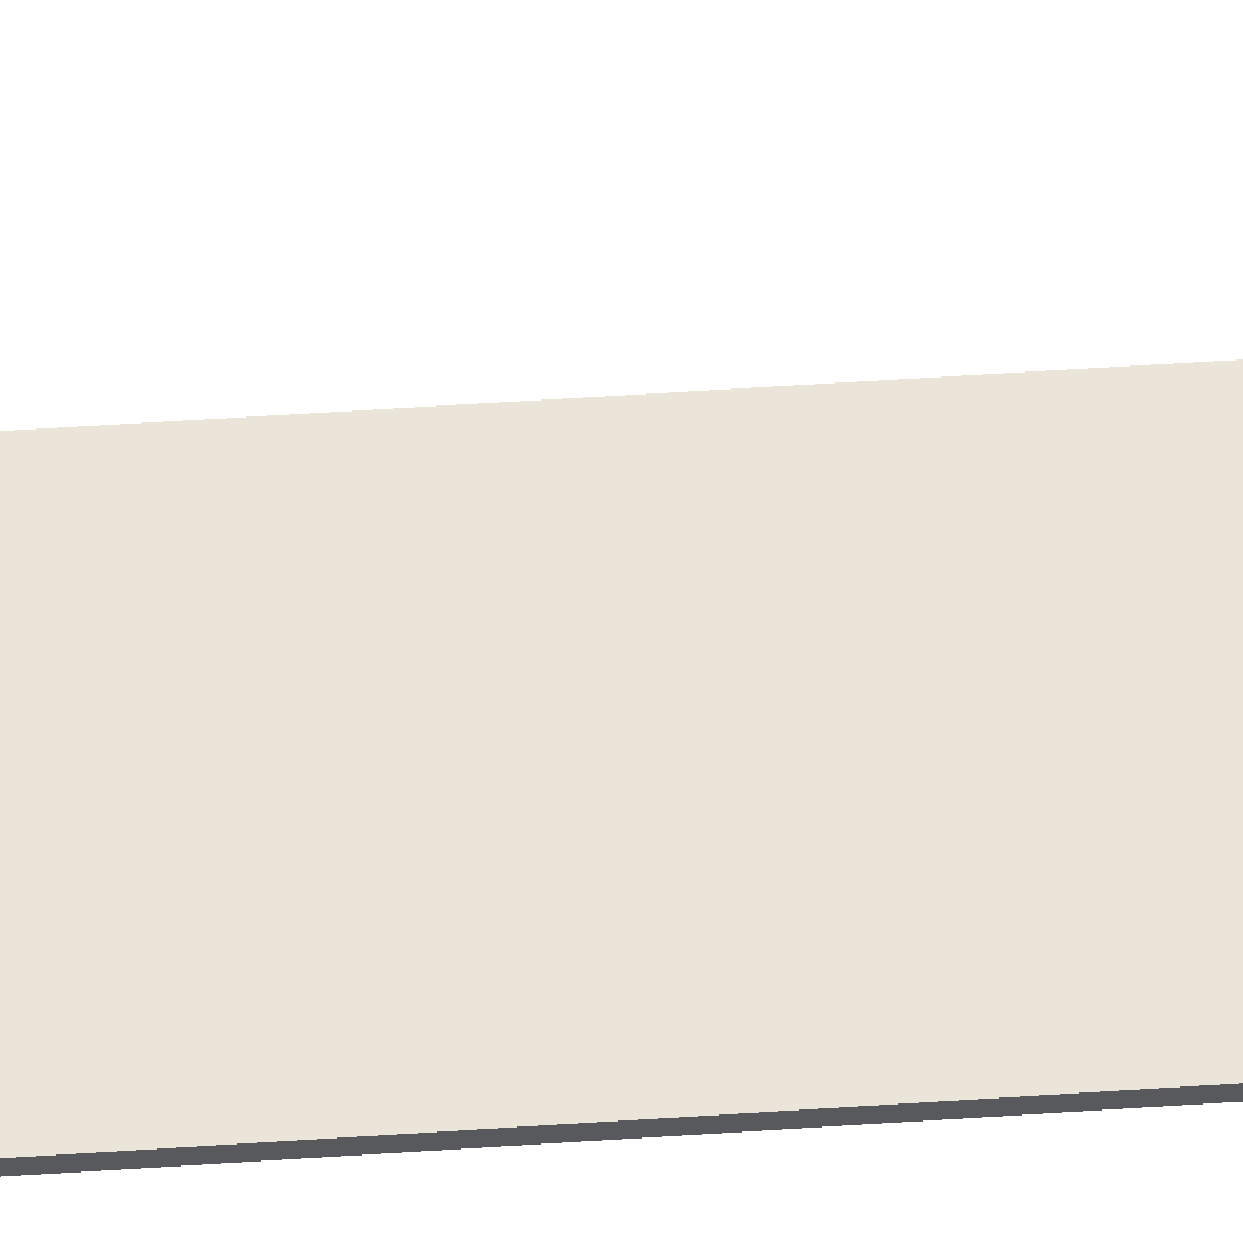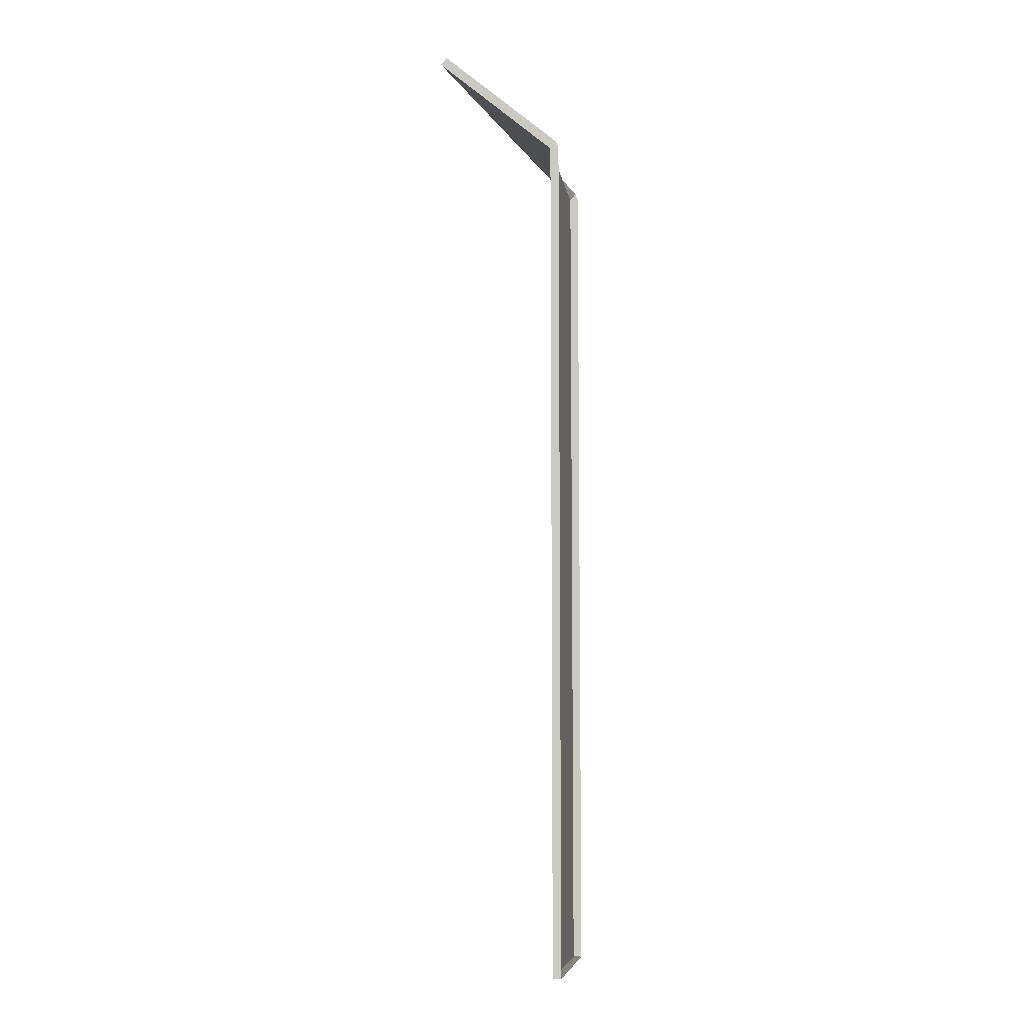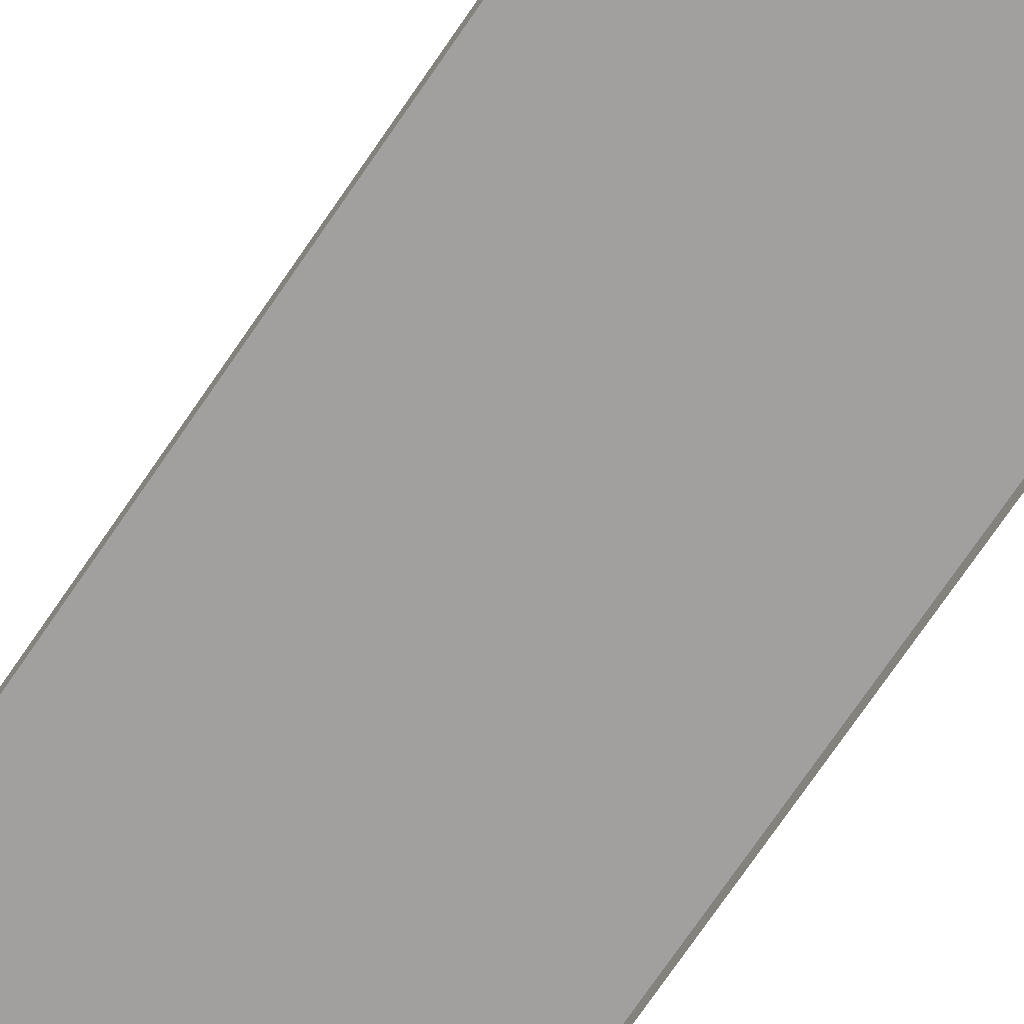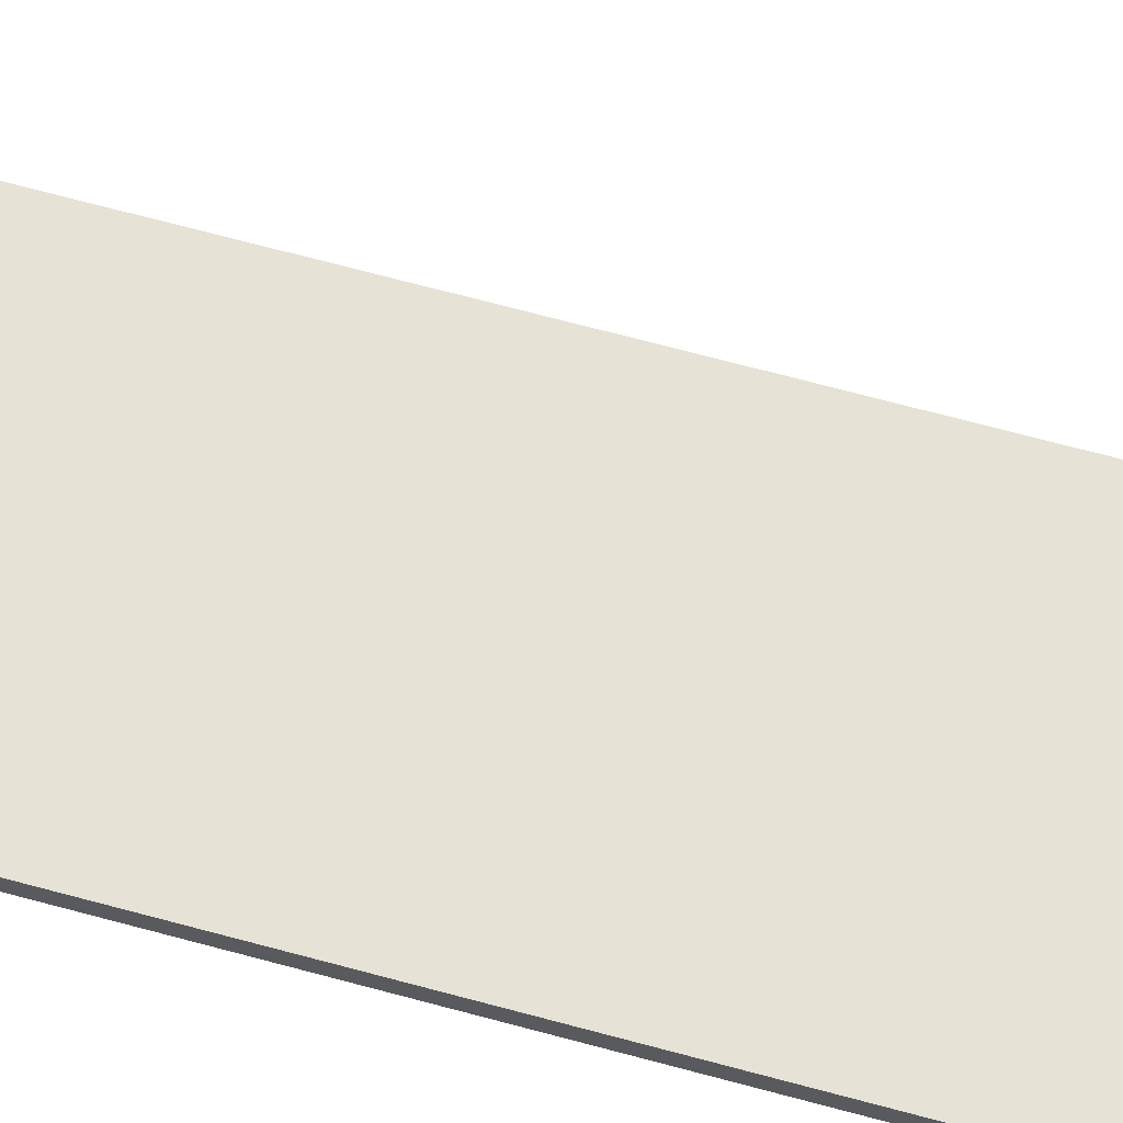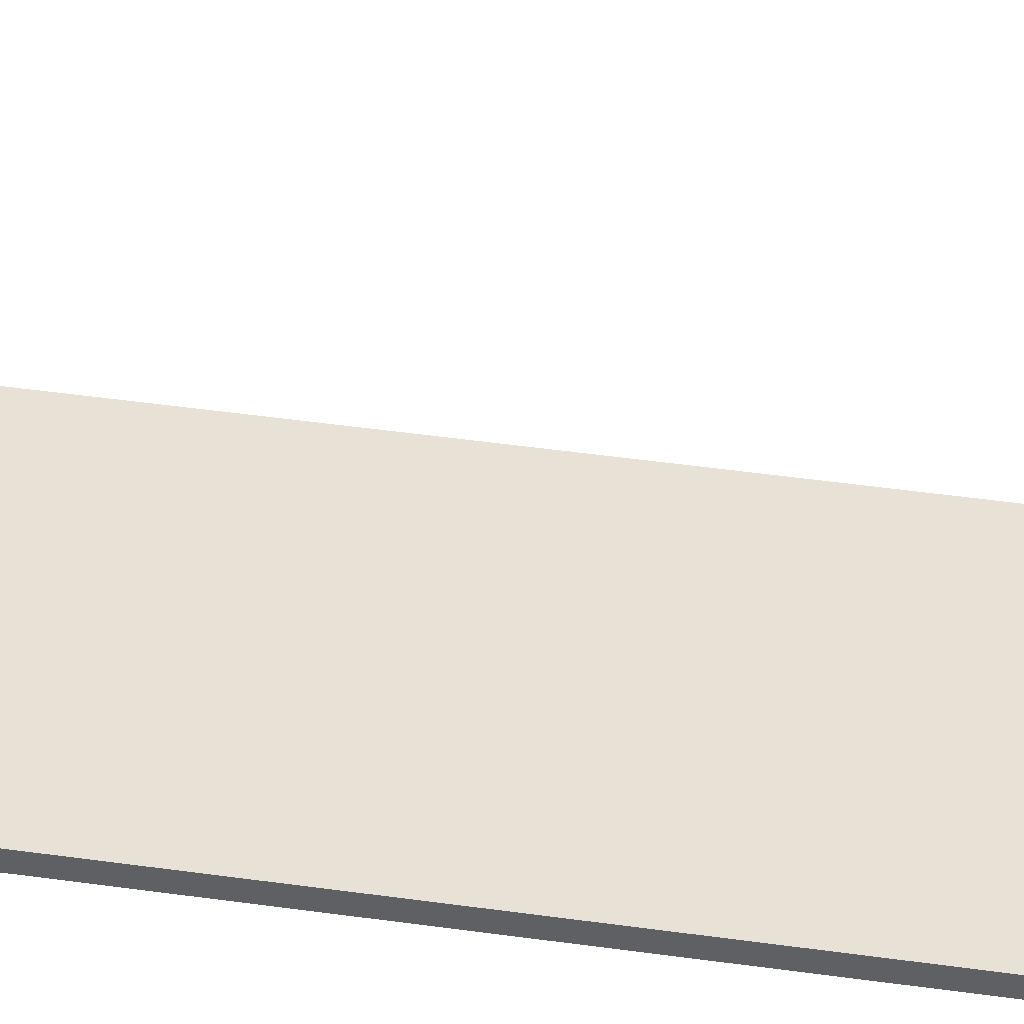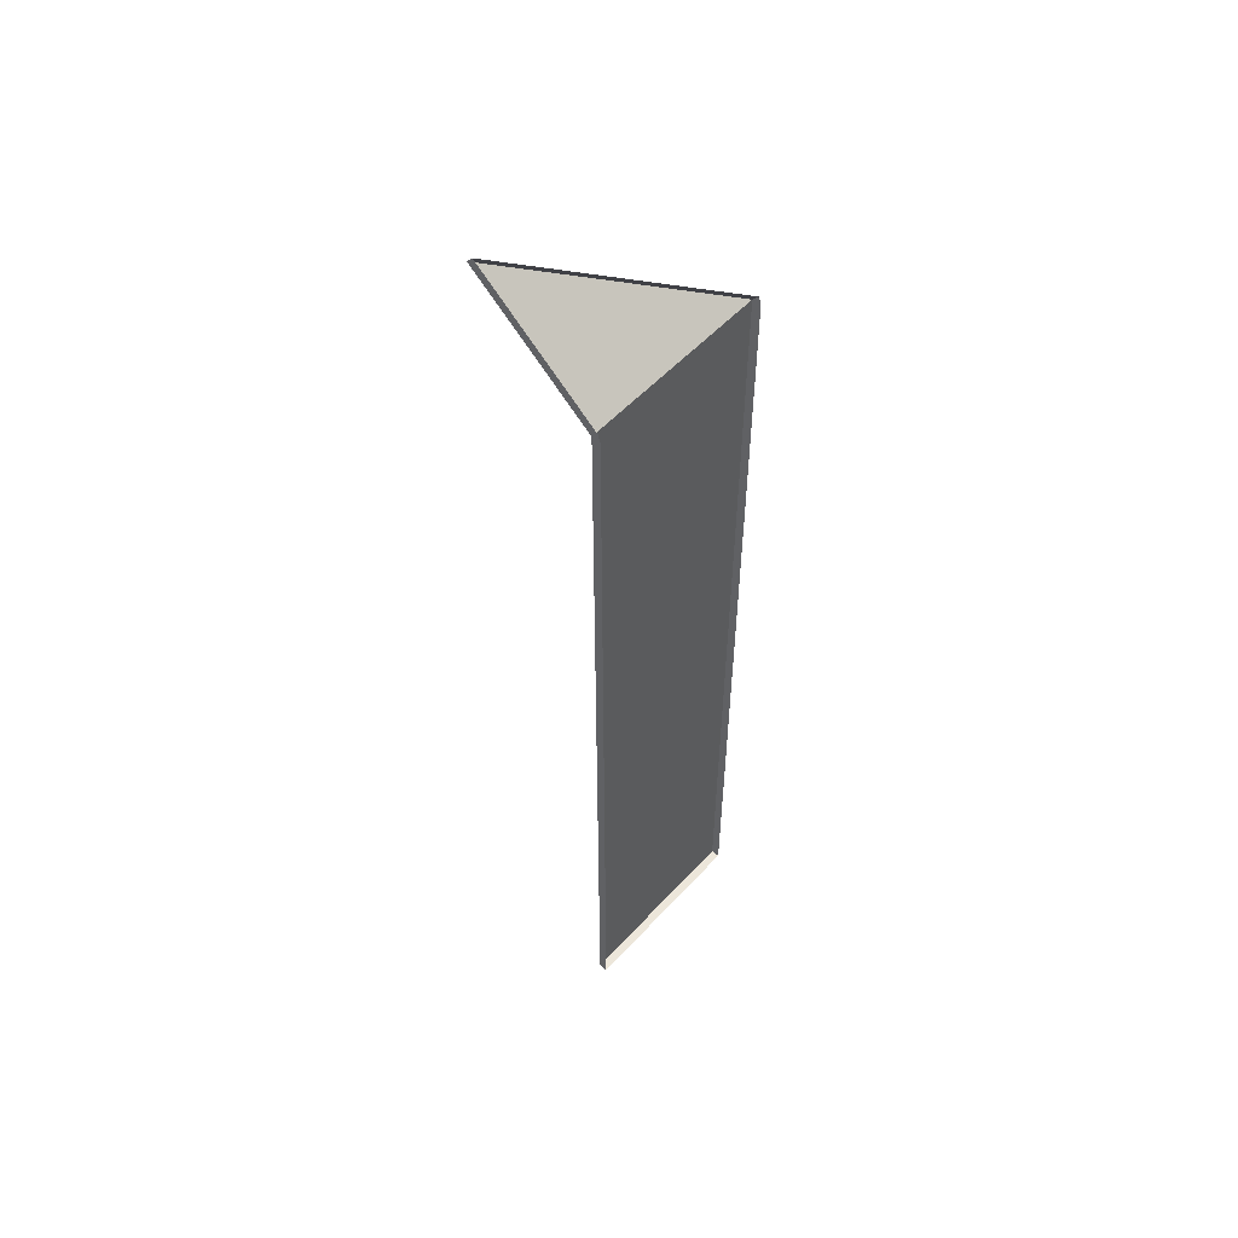
<metadata>
{"format":"obj","ext":"obj","renderer":"f3d","projection":"perspective","resolution":1024,"background":"white","views":[{"elev":59.2,"azim":86.1,"up":"+Y"},{"elev":-7.3,"azim":-81.5,"up":"+Z"},{"elev":-71.8,"azim":145.9,"up":"+Y"},{"elev":63.0,"azim":105.8,"up":"+Y"},{"elev":40.3,"azim":100.2,"up":"+Y"},{"elev":54.5,"azim":-48.4,"up":"+Z"}]}
</metadata>
<code>
o group_28/ID754#ID754
v 0.2014 0.418 0.07437
v 0.2014 0.3752 0.03372
v 0.2014 0.4204 0.0716
v 0.2014 0.3729 0.03649
v 0.2014 0.3729 0.03649
v 0.2014 0.418 0.07437
v 0.2014 0.3752 0.03372
v 0.2014 0.4204 0.0716
v 0.2014 0.3729 0.03649
v 0.2014 0.3752 0.03372
v 0.2014 0.372 0.03372
v 0.2014 0.372 0.03372
v 0.2014 0.3752 0.03372
v 0.2014 0.3729 0.03649
v 0.2014 0.4204 0.0716
v 0.2014 0.3752 0.03372
v 0.2714 0.3752 0.03372
v 0.2714 0.3752 0.03372
v 0.2014 0.3752 0.03372
v 0.2014 0.4204 0.0716
v 0.2014 0.418 0.07437
v 0.2714 0.3752 0.03372
v 0.2714 0.3729 0.03649
v 0.2014 0.4204 0.0716
v 0.2014 0.4204 0.0716
v 0.2014 0.418 0.07437
v 0.2714 0.3752 0.03372
v 0.2714 0.3729 0.03649
v 0.2014 0.372 -0.2936
v 0.2014 0.3752 -0.2936
v 0.2014 0.372 -0.2936
v 0.2014 0.3752 -0.2936
v 0.2014 0.3752 0.03372
v 0.2714 0.3752 -0.2936
v 0.2714 0.3752 0.03372
v 0.2014 0.3752 -0.2936
v 0.2014 0.3752 -0.2936
v 0.2014 0.3752 0.03372
v 0.2714 0.3752 -0.2936
v 0.2714 0.3752 0.03372
v 0.2714 0.3729 0.03649
v 0.2714 0.372 0.03372
v 0.2714 0.3752 0.03372
v 0.2714 0.3752 0.03372
v 0.2714 0.372 0.03372
v 0.2714 0.3729 0.03649
v 0.2014 0.3752 -0.2936
v 0.2714 0.372 -0.2936
v 0.2014 0.372 -0.2936
v 0.2714 0.3752 -0.2936
v 0.2714 0.3752 -0.2936
v 0.2014 0.3752 -0.2936
v 0.2714 0.372 -0.2936
v 0.2014 0.372 -0.2936
v 0.2714 0.372 -0.2936
v 0.2714 0.3752 -0.2936
v 0.2714 0.372 -0.2936
v 0.2714 0.3752 -0.2936
f 1 2 3
f 2 1 4
f 5 6 7
f 8 7 6
f 9 10 11
f 12 13 14
f 15 16 17
f 18 19 20
f 21 22 23
f 22 21 24
f 25 26 27
f 28 27 26
f 29 10 30
f 10 29 11
f 12 31 13
f 32 13 31
f 33 34 35
f 34 33 36
f 37 38 39
f 40 39 38
f 41 42 43
f 44 45 46
f 47 48 49
f 48 47 50
f 51 52 53
f 54 53 52
f 43 55 56
f 55 43 42
f 45 44 57
f 58 57 44

</code>
